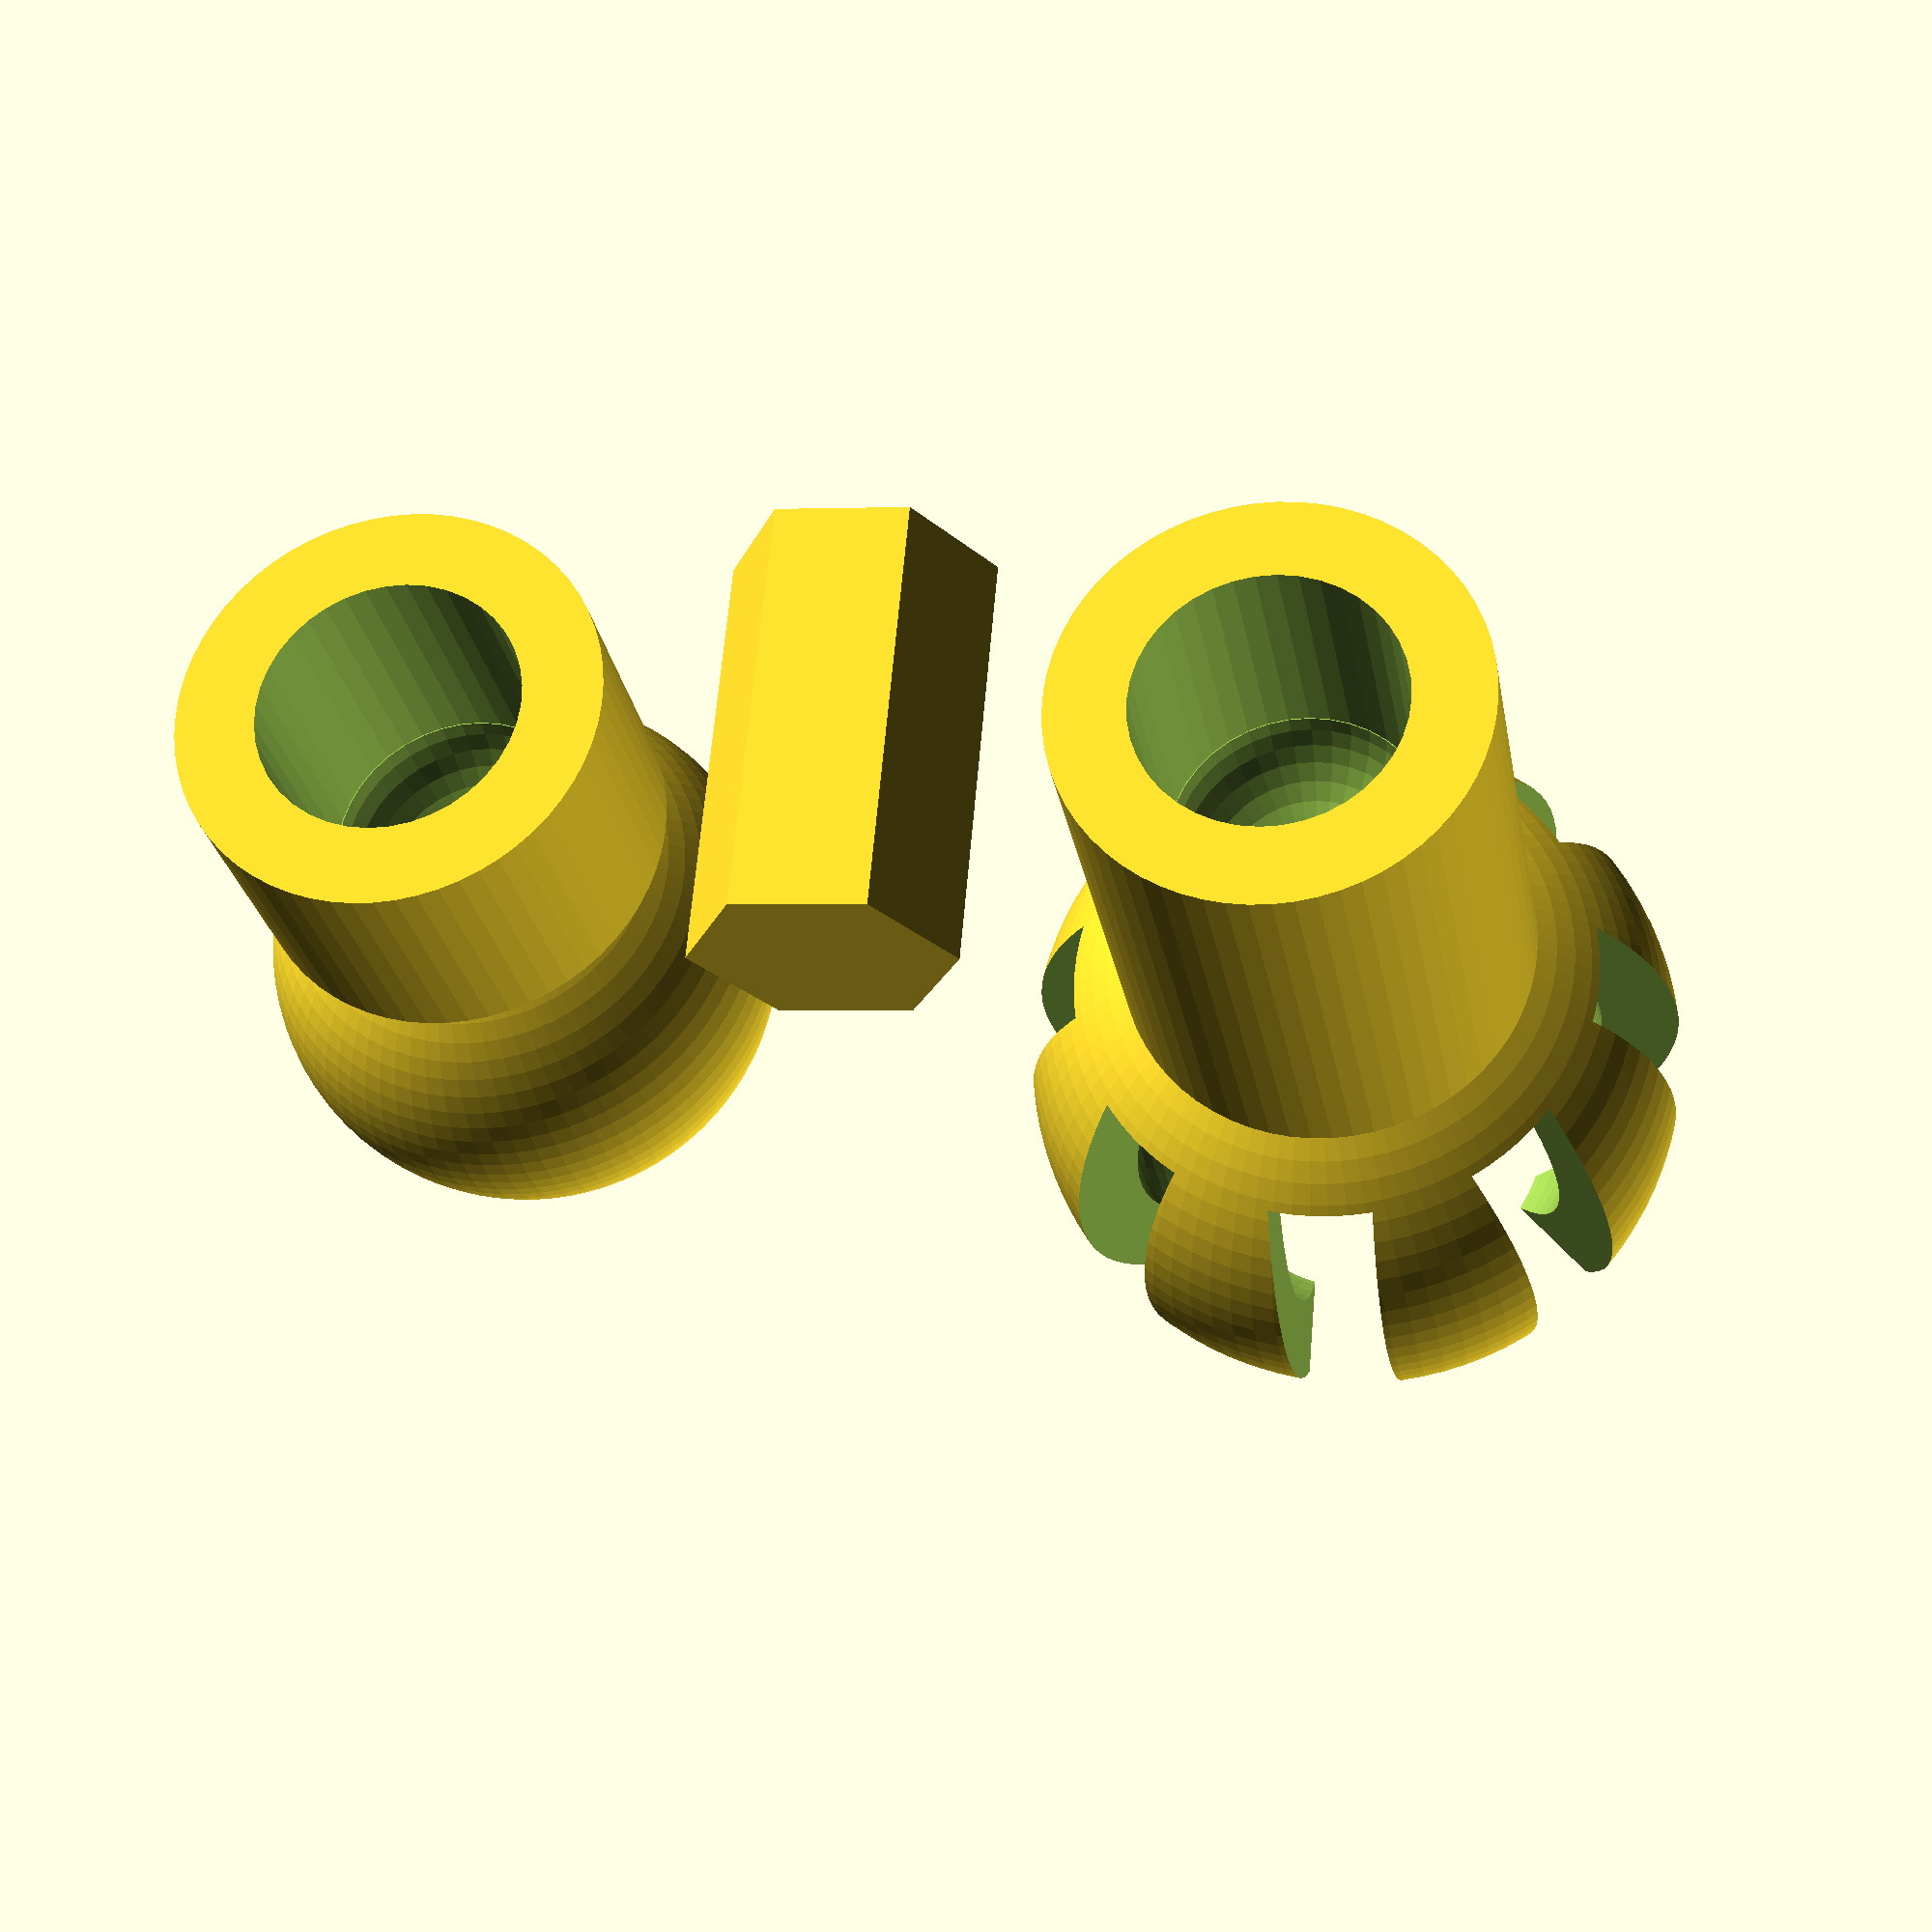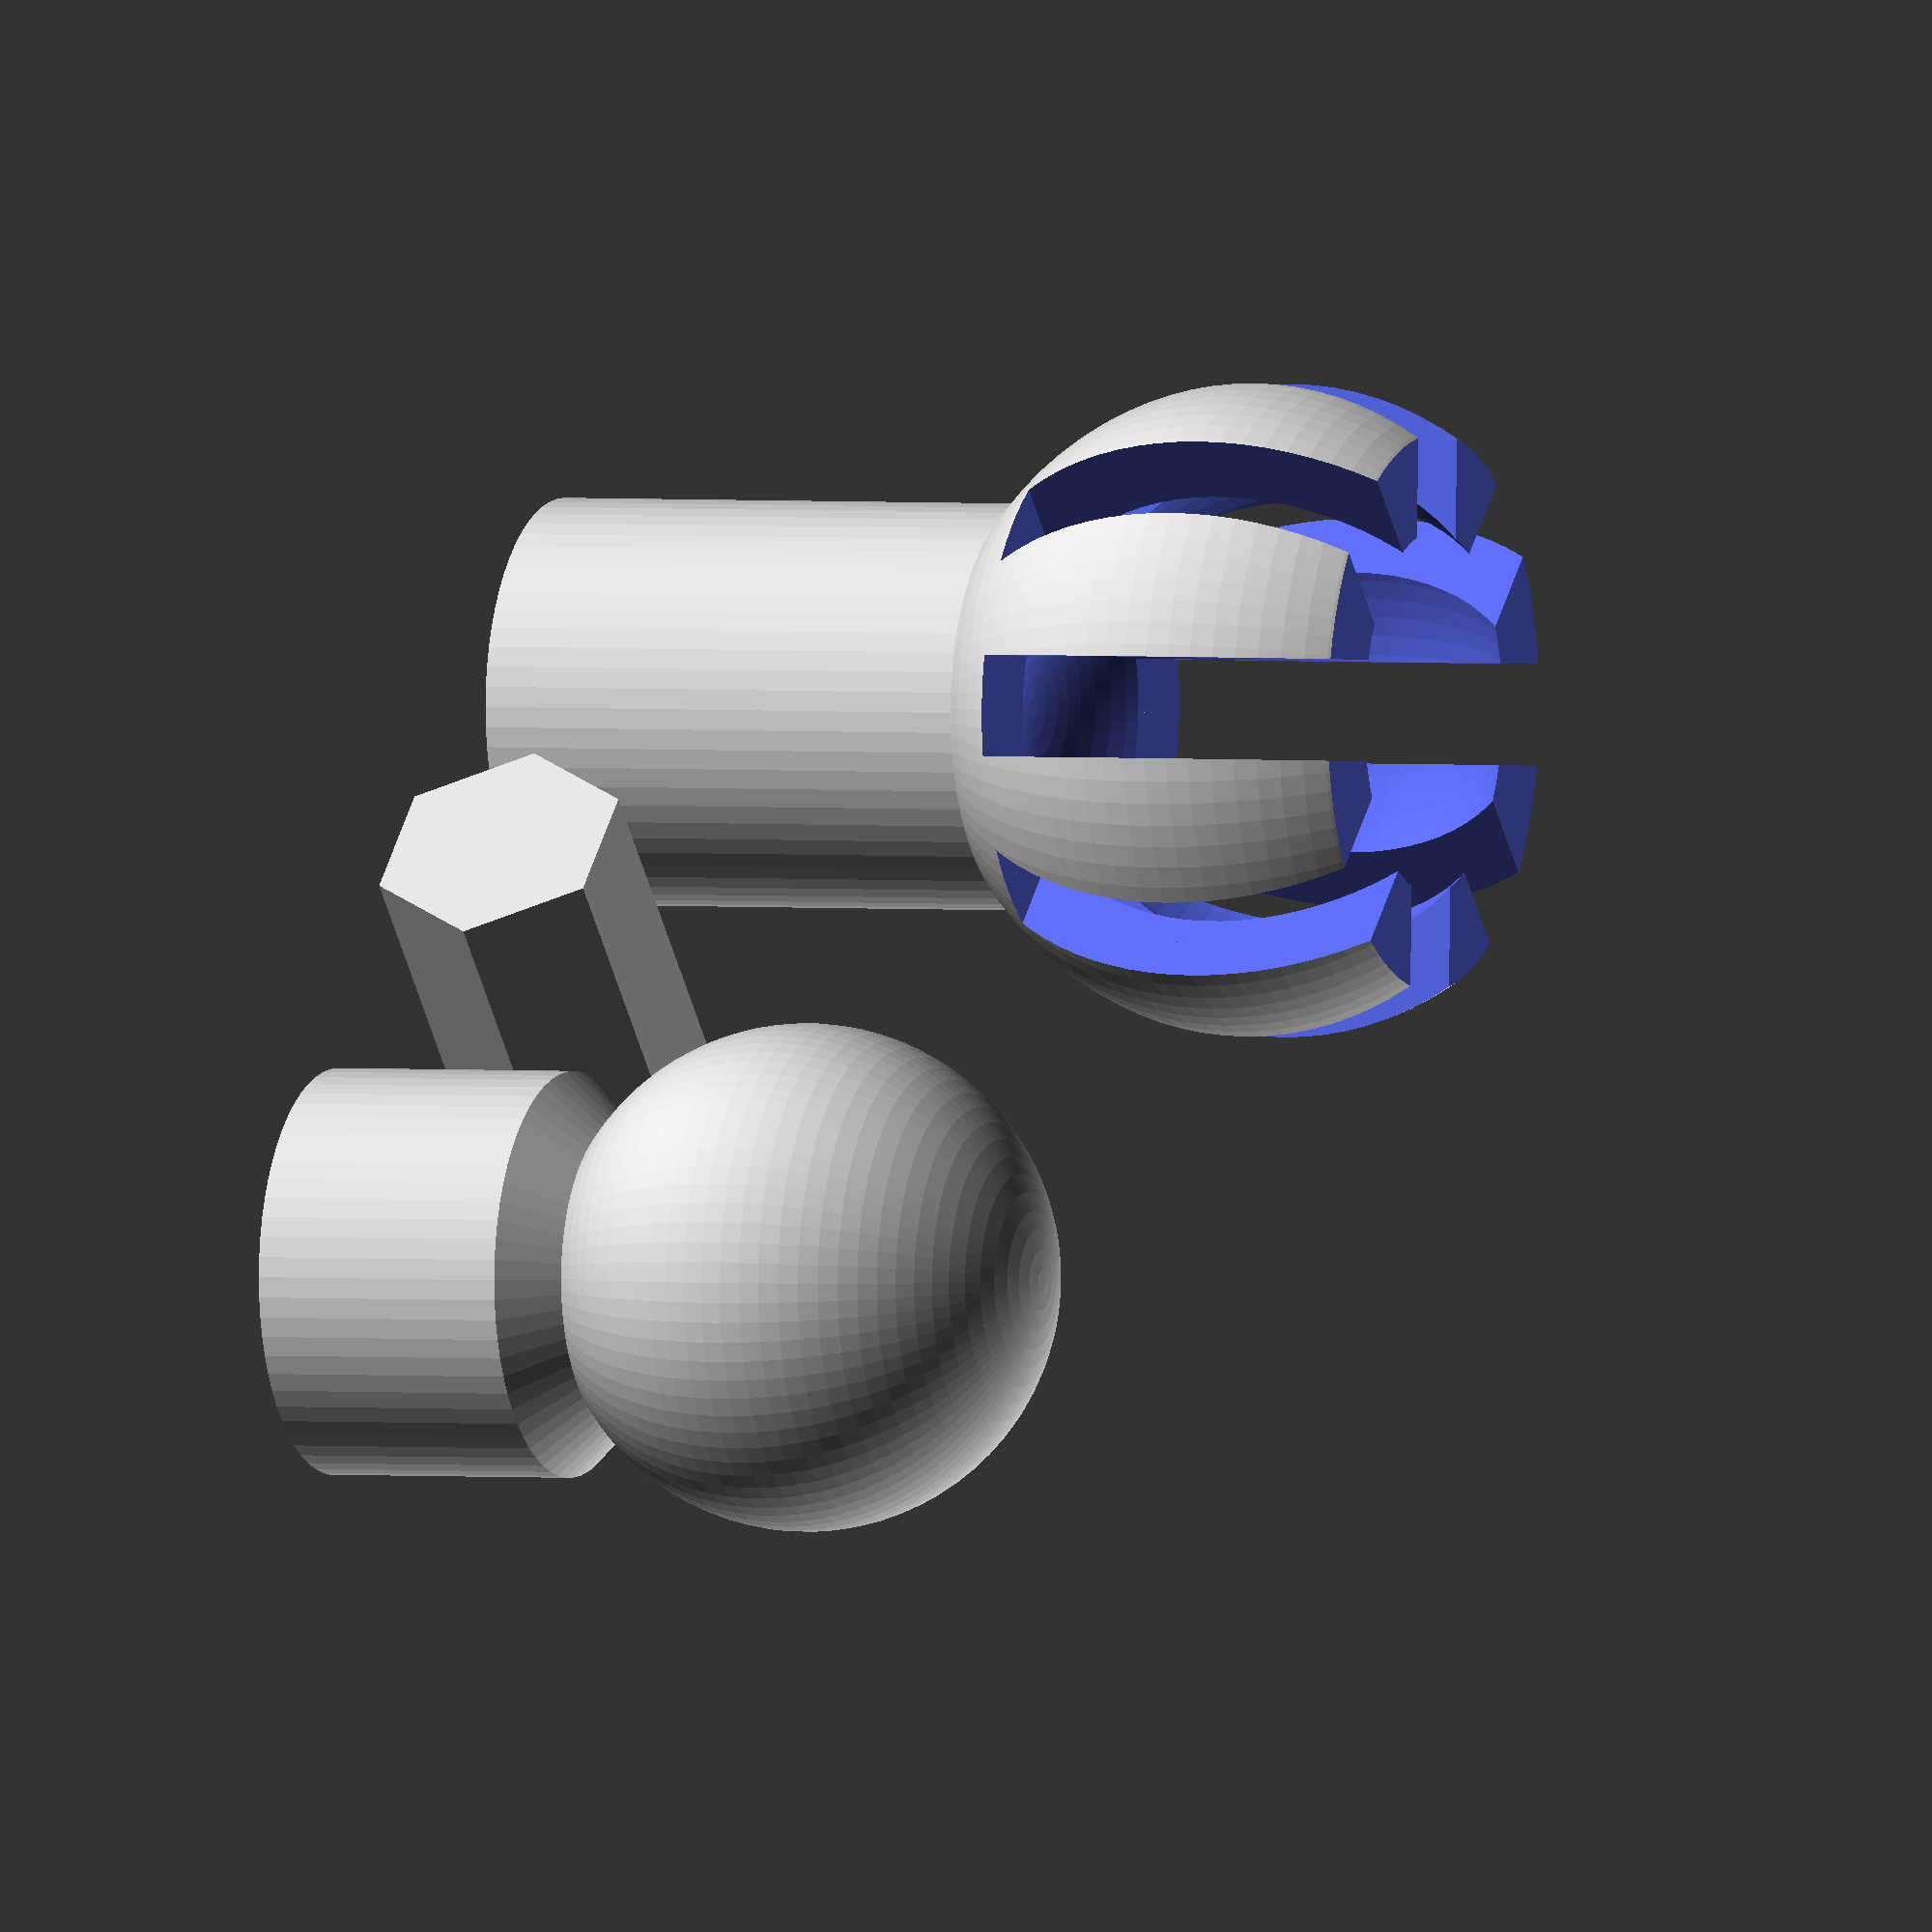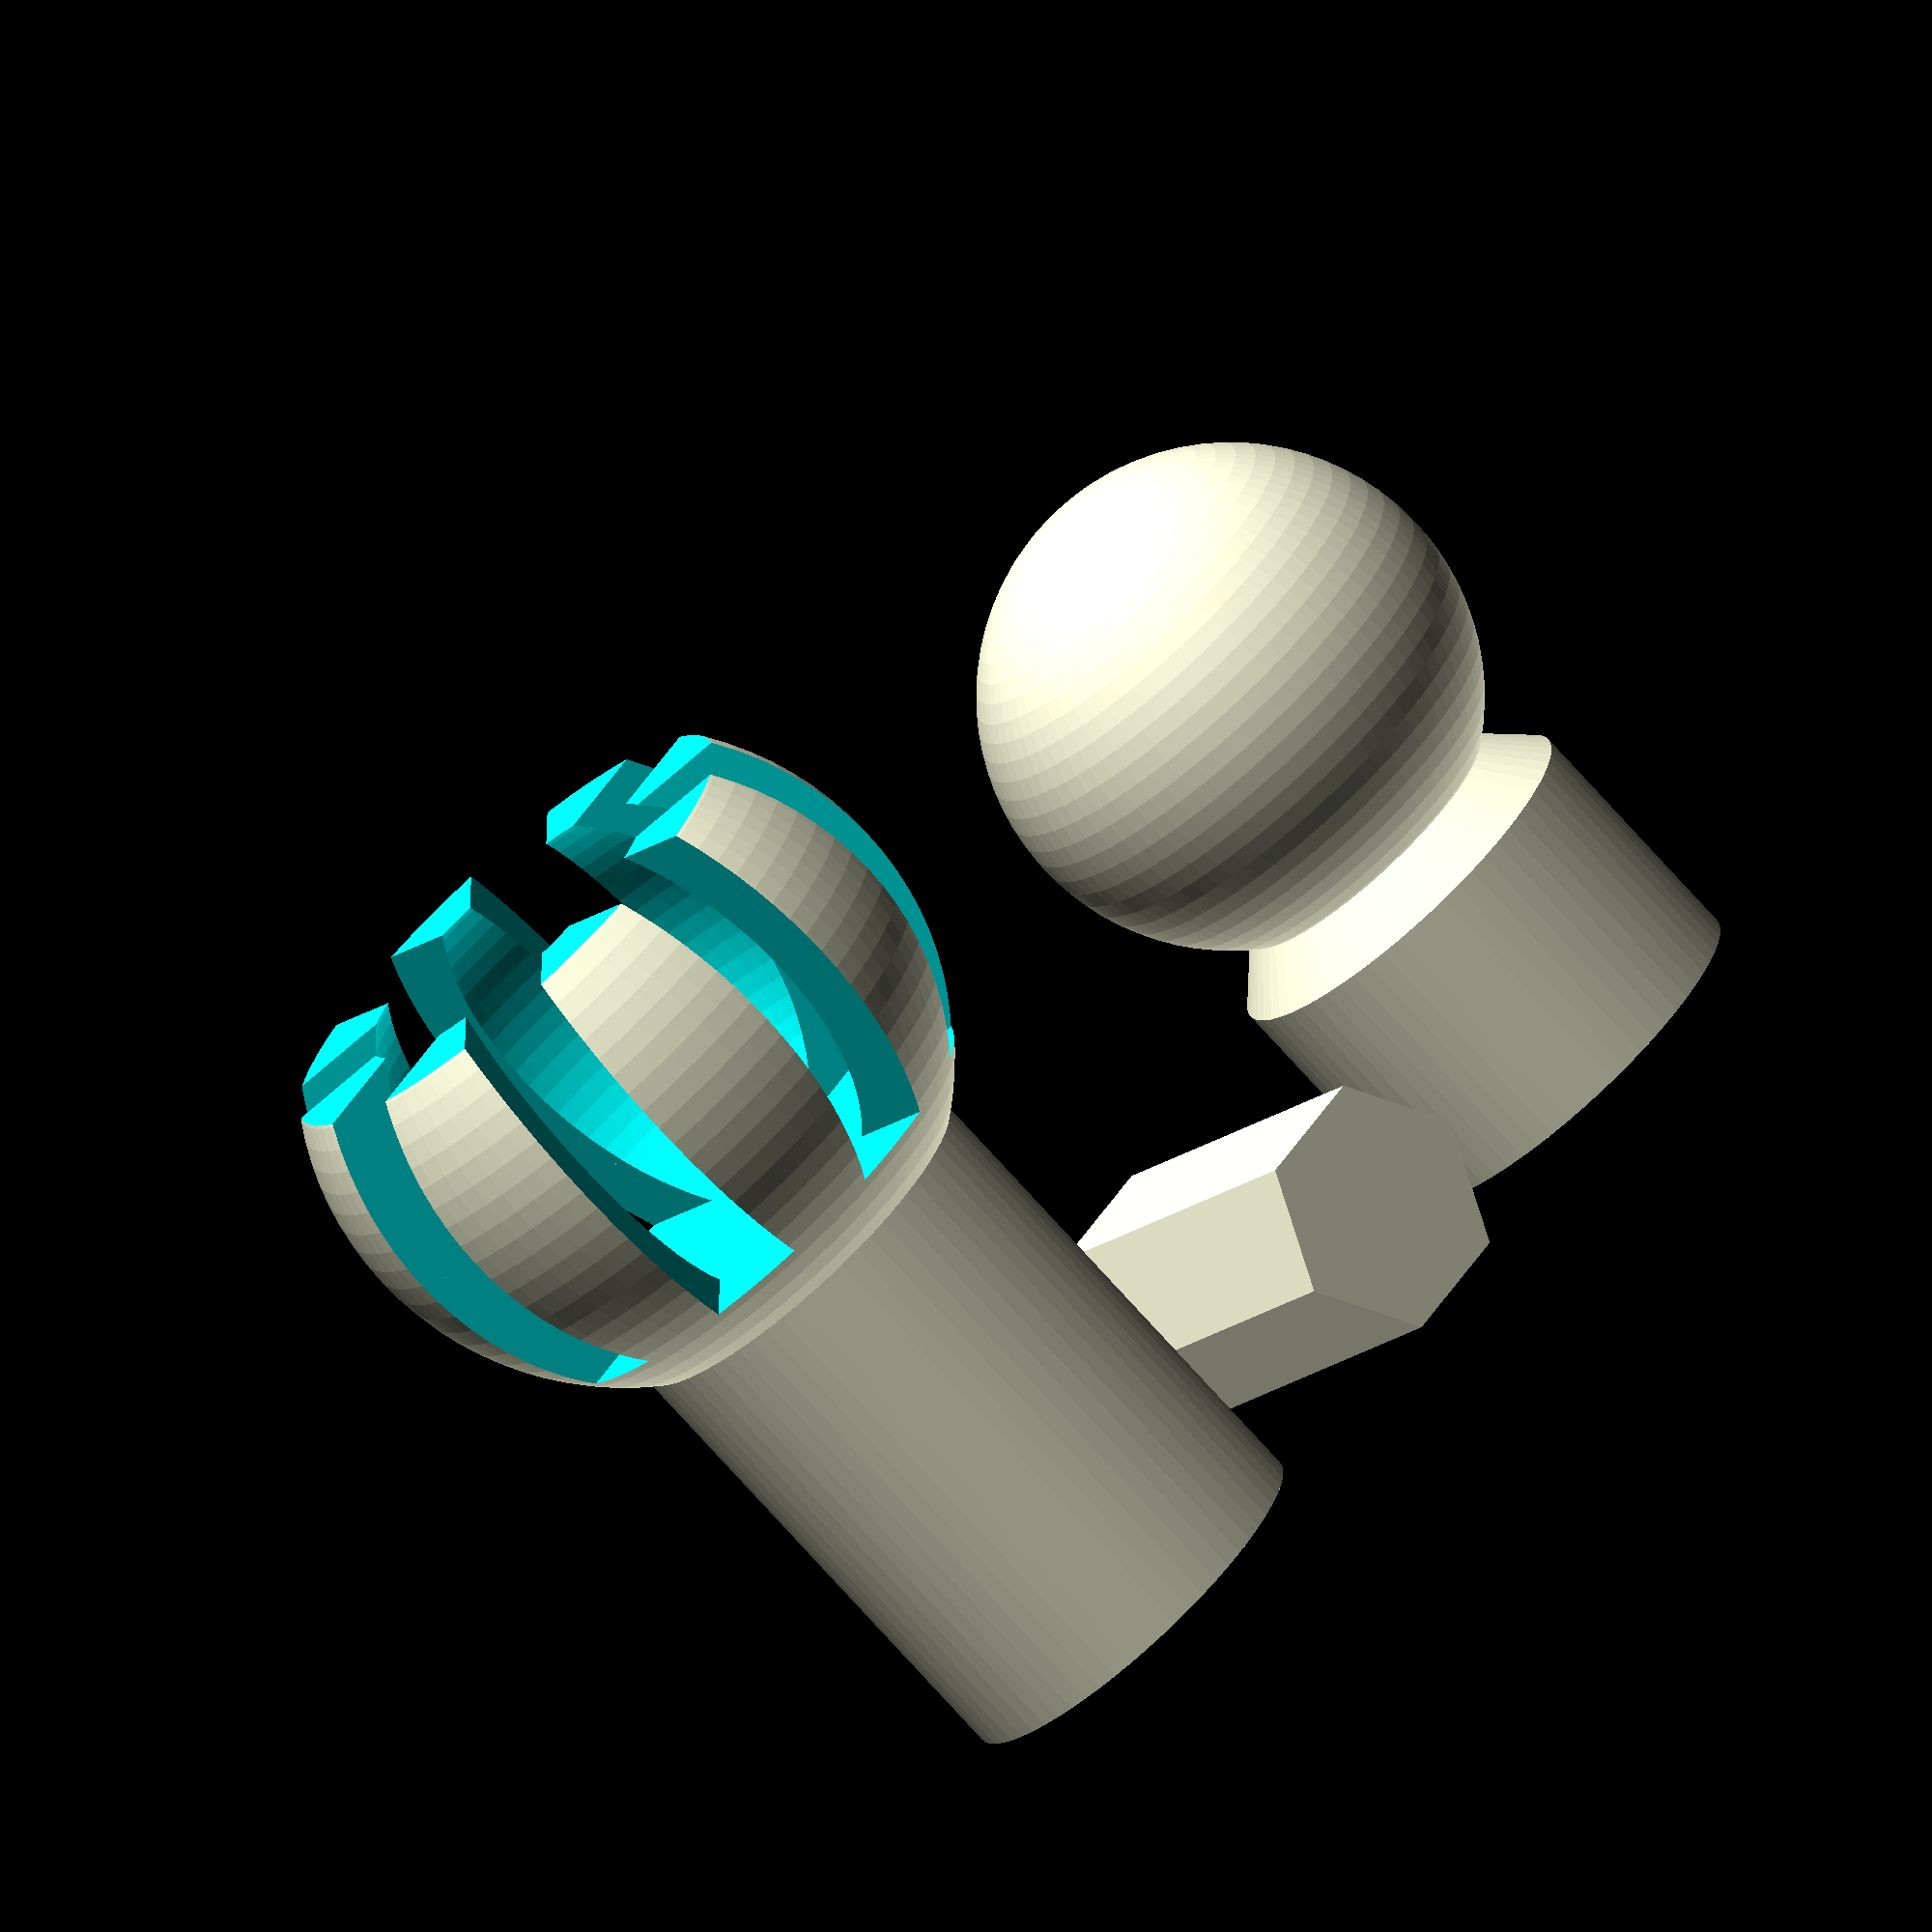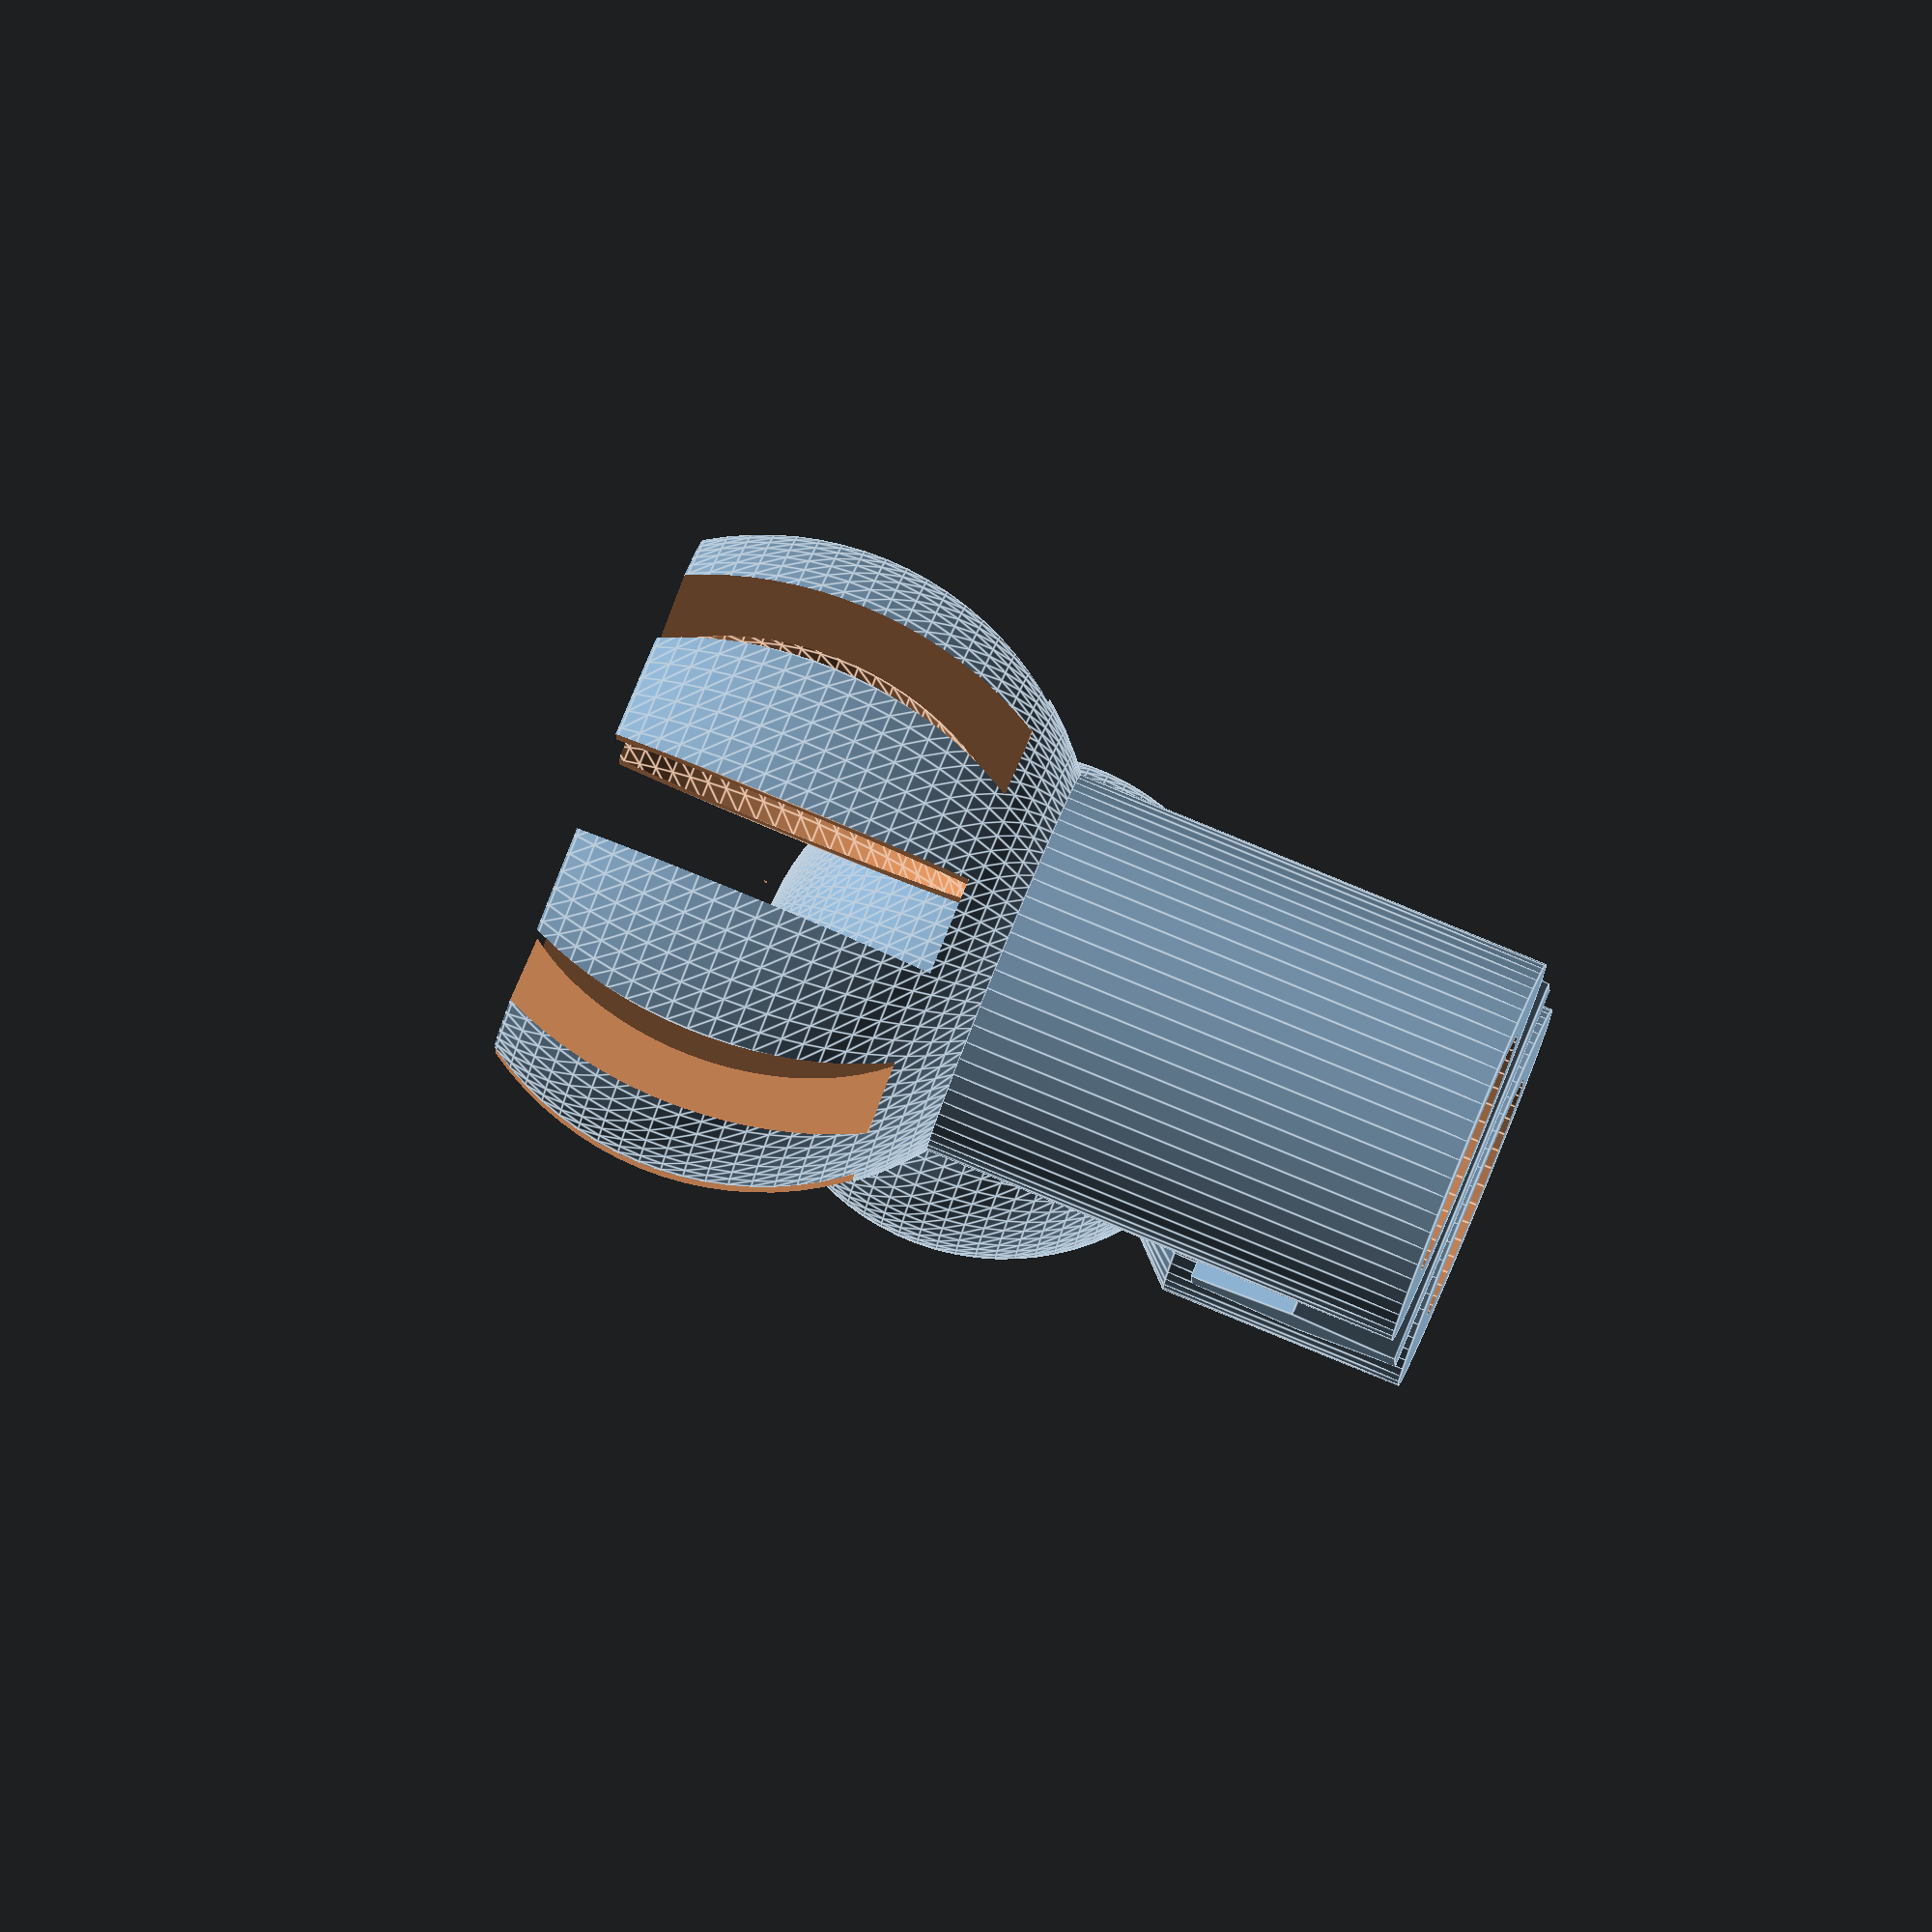
<openscad>
//render settings
$fs=0.4; // def 1, 0.2 is high res
$fa=4;//def 12, 3 is very nice

module ball(size, height) {
    base_size = 0.8 * size;
    sphere(r=size);
    translate([0,0,-size]) cylinder(r1=base_size, r2=base_size * 0.6, h=size / 3);
    translate([0,0,-size-height]) cylinder(r=base_size,h=height);
}

module joint(size, height)
{
    base_size = 0.8 * size;
    joint_spacing = 0.5;
    joint_thickness = 0.2 * size;
    squeeze_thickness = 0.1 * size;
    joint_arms = 8;
    arm_width = 0.4 * size;
    oversize = size + joint_spacing + joint_thickness;

    difference()
    {
        union() {
            sphere(r=oversize);
            translate([0,0,height - size])
                cylinder(r=base_size,h=height);
        }
        sphere(r=oversize - joint_thickness - squeeze_thickness);
        translate([0,0,-size-(size/5)])
            cube([2*oversize, 2*oversize, size],center=true);
        for(i = [0:joint_arms]) {
            rotate([0,0,360/joint_arms*i])
                translate([-arm_width/2, 0, -size])
                    cube([arm_width, oversize, 1.8 * size]);
        }
    }
}

module joint_assembly(pin_radius, pin_height) {
    difference() {
        union() {
            translate([0,0,10+5])
                rotate(180, [1,0,0])
                    joint(5, 10);
        }
        translate([0,0,pin_height/2], center=true)
            cylinder(h=pin_height+0.5, r=pin_radius, center=true);
        translate([0,0,pin_height])
            sphere(r=pin_radius);
    }
}

module ball_assembly(pin_radius, pin_height) {
    difference() {
        translate([0,0,10])
            ball(5, pin_height);
        translate([0,0,pin_height/2])
            cylinder(h=pin_height+0.5, r=pin_radius, center=true);
        translate([0,0,pin_height])
            sphere(r=pin_radius);
    }
}

pin_radius = 2.5;
pin_height = 8;

module printable_assembly() {
    translate([8, 0, 0])
        joint_assembly(pin_radius, 5);
    translate([-8, 0, 0])
        ball_assembly(pin_radius, 5);

    h = pin_radius * sin(60);
    rotate(90, [1,0,0])
        translate([0, h, -pin_height/2])
            cylinder(r=pin_radius, h=pin_height, $fn=6);
}

printable_assembly();

</openscad>
<views>
elev=26.2 azim=174.9 roll=189.9 proj=p view=solid
elev=178.2 azim=137.2 roll=247.7 proj=o view=solid
elev=72.3 azim=135.9 roll=41.6 proj=o view=wireframe
elev=274.2 azim=271.1 roll=112.3 proj=o view=edges
</views>
